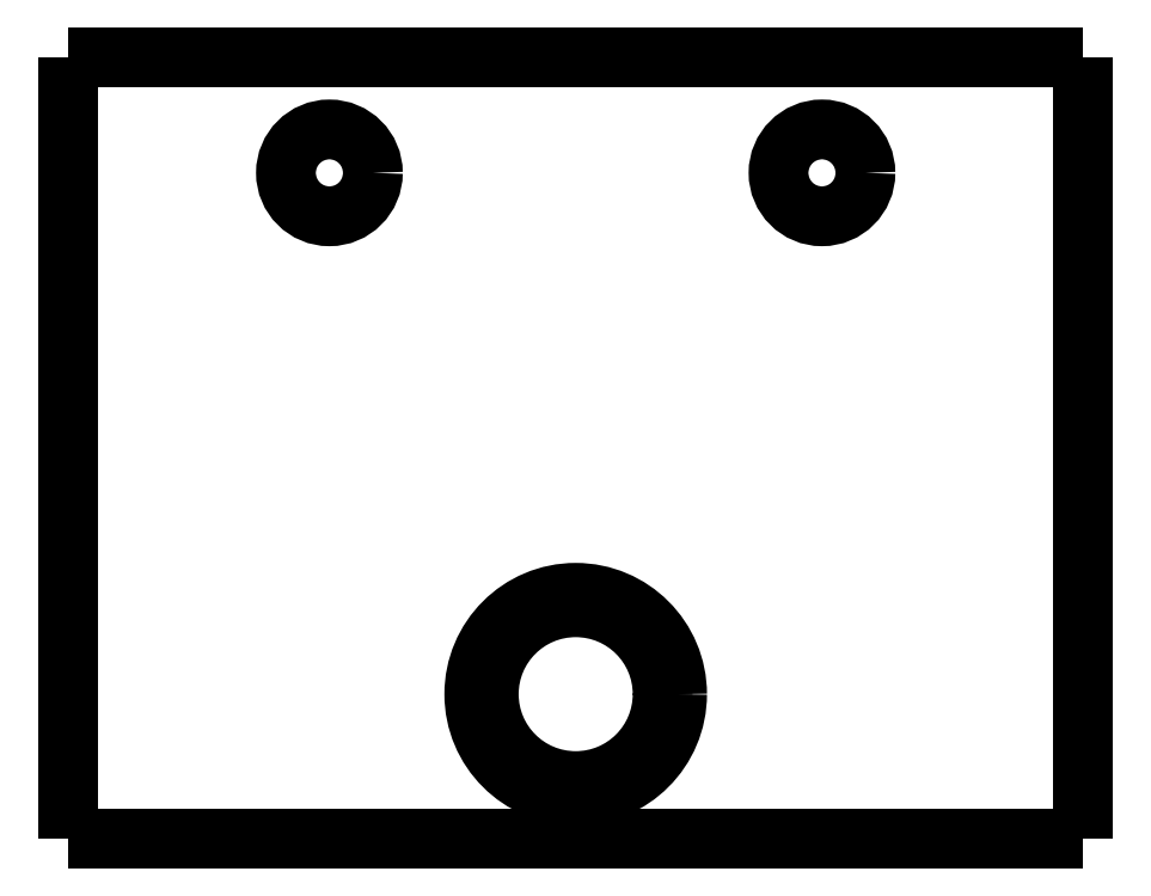
<metadata>
{"format":"dxf","ext":"dxf","renderer":"ezdxf+matplotlib","layout":"modelspace","background":"white","min_lineweight":24,"dpi":150}
</metadata>
<code>
0
SECTION
2
ENTITIES
0
POLYLINE
8
0
70
0
66
1
10
0
20
0
30
0
0
VERTEX
8
0
10
0
20
0
30
0
0
VERTEX
8
0
10
0
20
-27
30
0
0
SEQEND
8
0
0
CIRCLE
8
0
10
17.5
20
-22
30
0
40
3.5
0
POLYLINE
8
0
70
0
66
1
10
0
20
0
30
0
0
VERTEX
8
0
10
0
20
0
30
0
0
VERTEX
8
0
10
35
20
0
30
0
0
SEQEND
8
0
0
POLYLINE
8
0
70
0
66
1
10
0
20
0
30
0
0
VERTEX
8
0
10
0
20
-27
30
0
0
VERTEX
8
0
10
35
20
-27
30
0
0
SEQEND
8
0
0
CIRCLE
8
0
10
17.5
20
-22
30
0
40
3
0
POLYLINE
8
0
70
0
66
1
10
0
20
0
30
0
0
VERTEX
8
0
10
35
20
-27
30
0
0
VERTEX
8
0
10
35
20
0
30
0
0
SEQEND
8
0
0
CIRCLE
8
0
10
9
20
-4
30
0
40
1.5
0
CIRCLE
8
0
10
26
20
-4
30
0
40
1.5
0
ENDSEC
0
EOF

</code>
